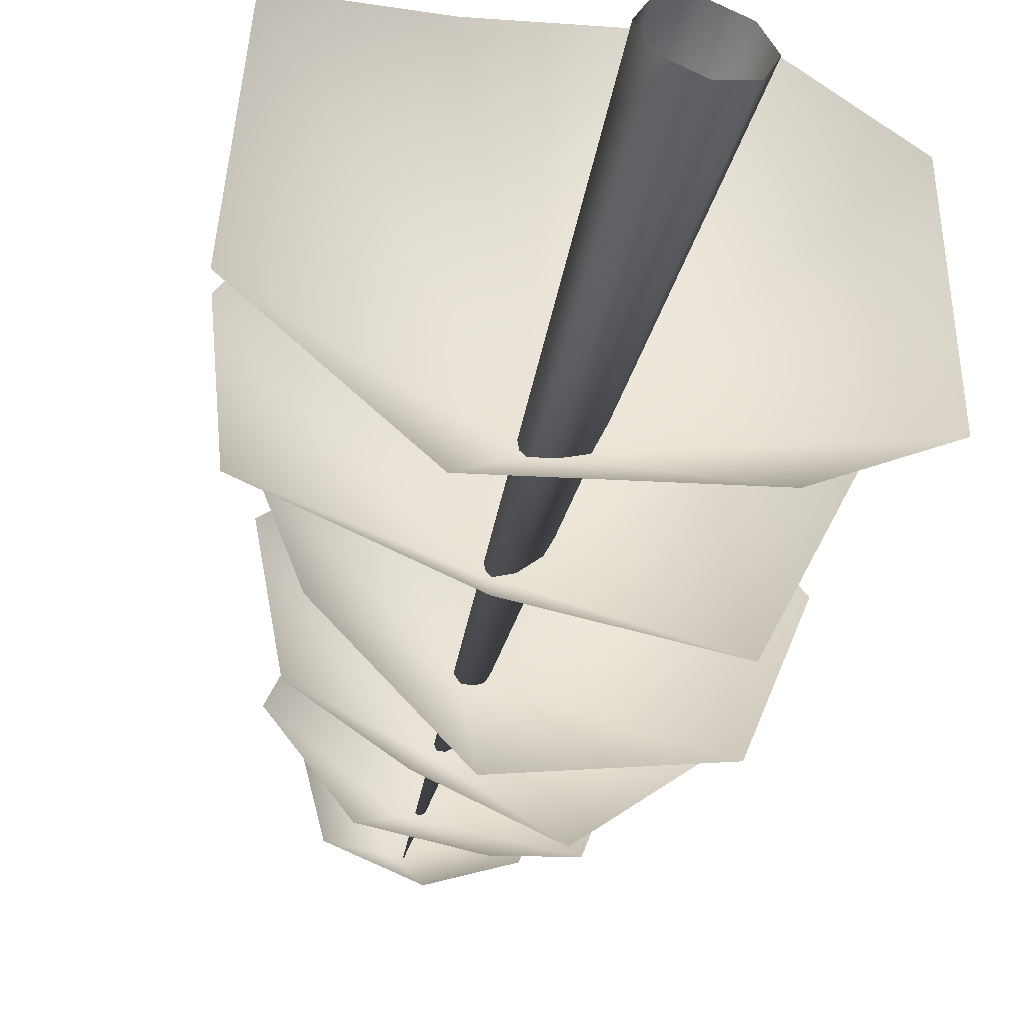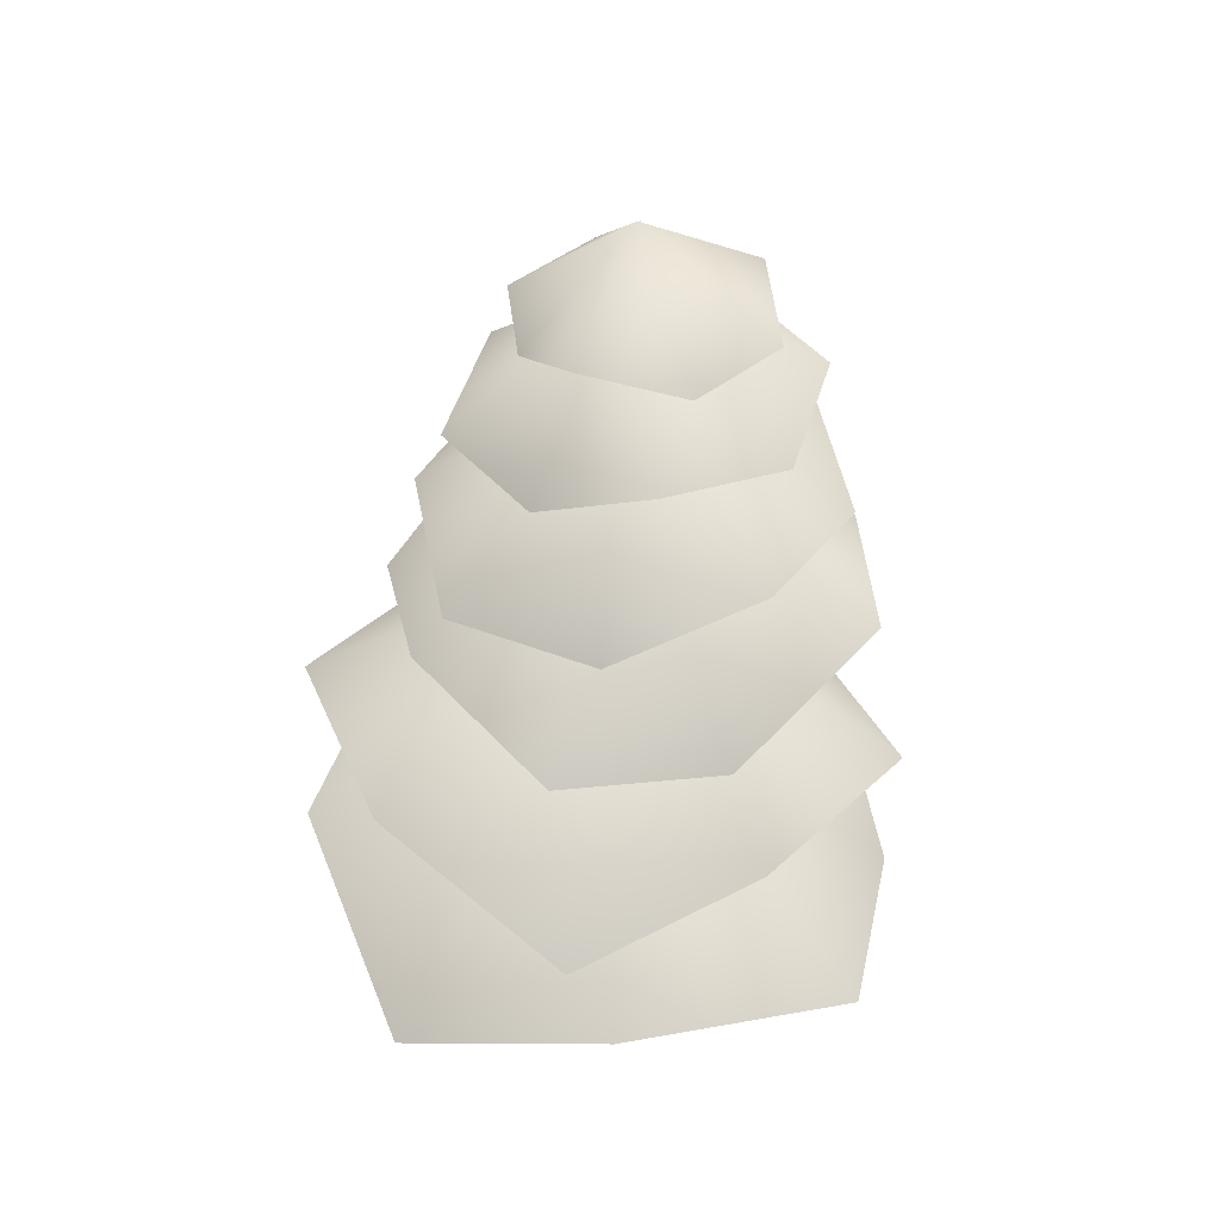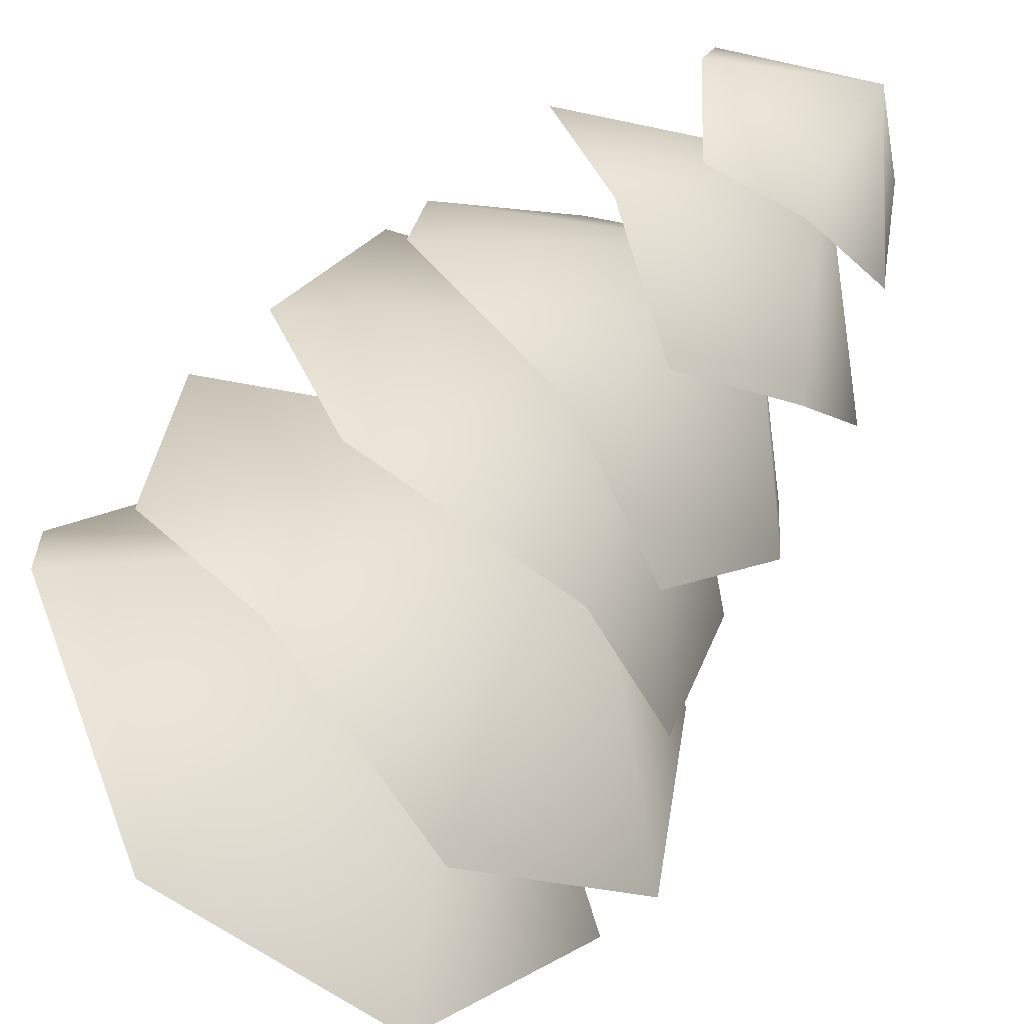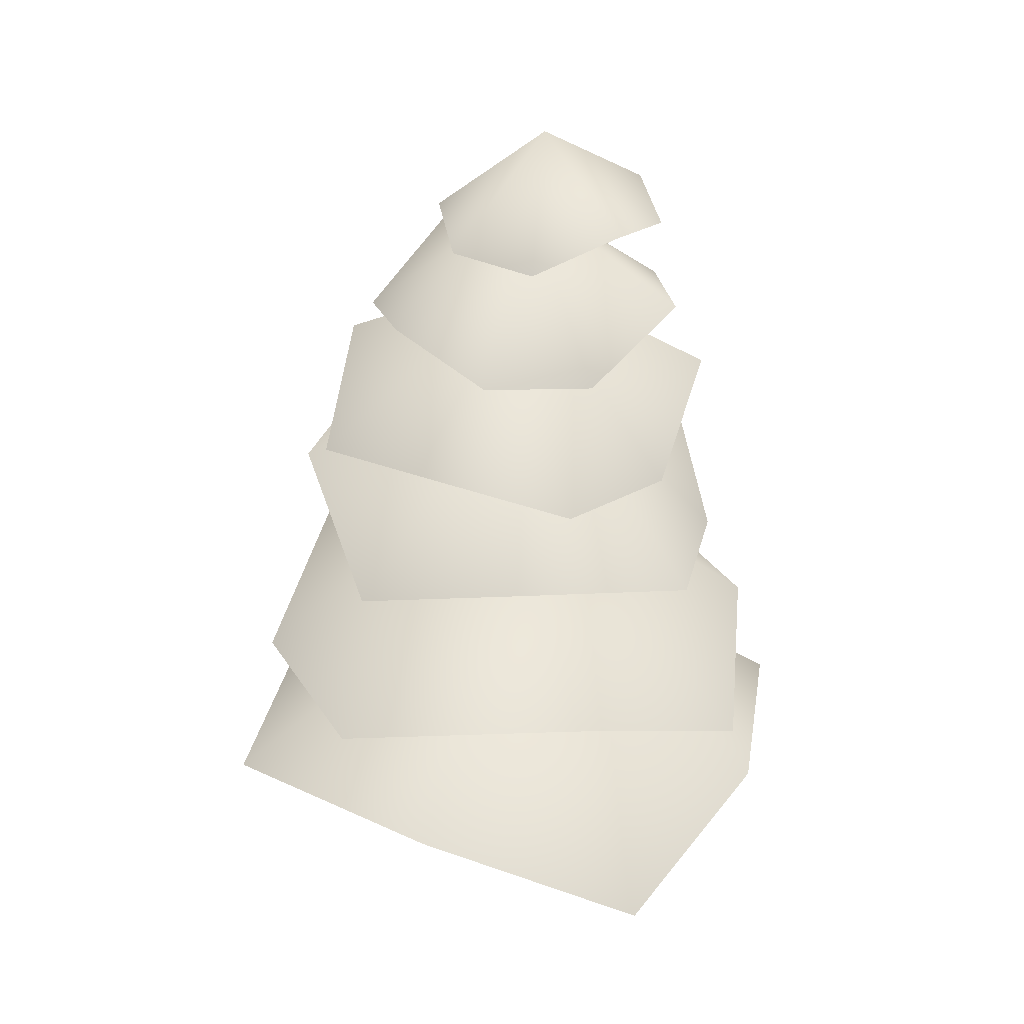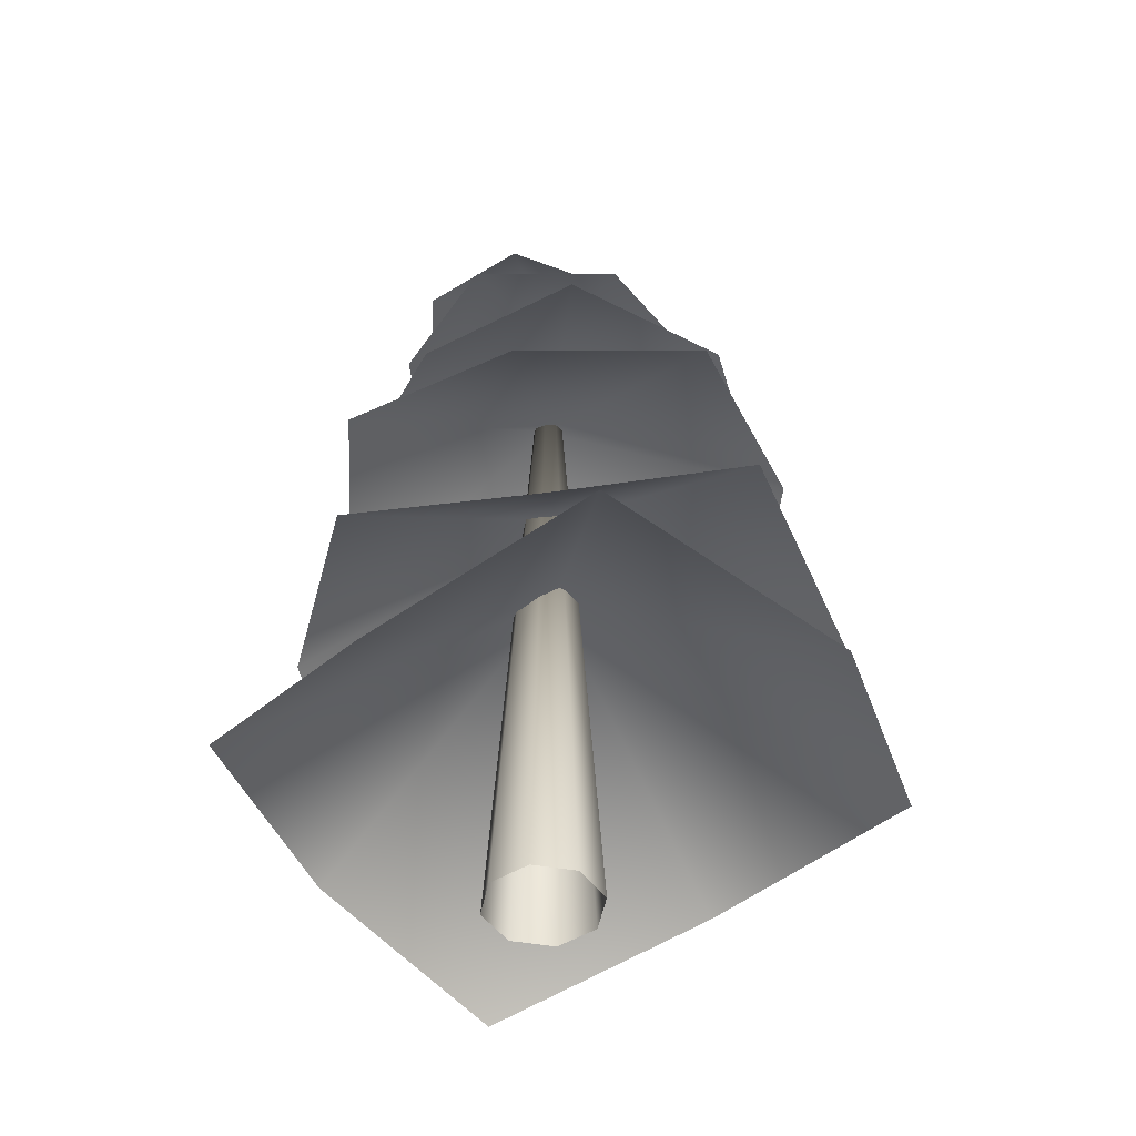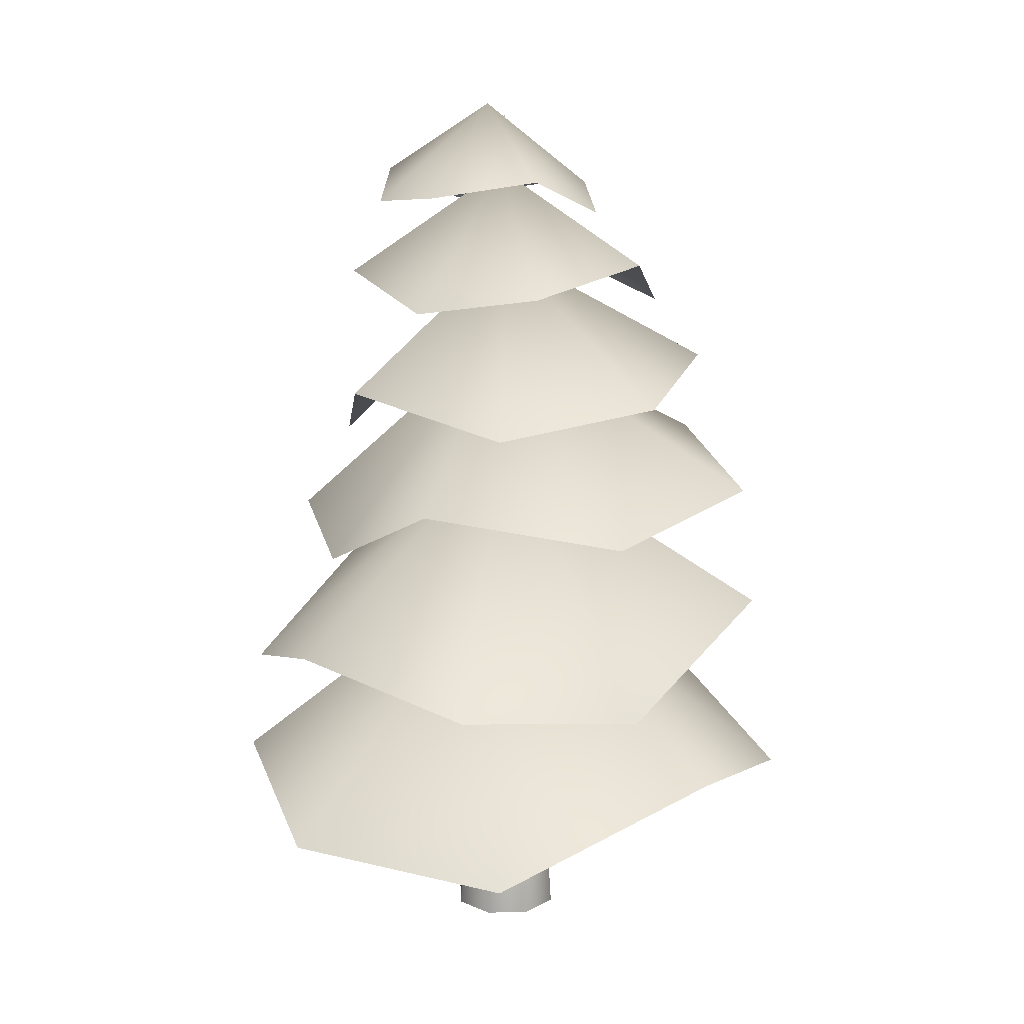
<metadata>
{"format":"obj","ext":"obj","renderer":"f3d","projection":"perspective","resolution":1024,"background":"white","views":[{"elev":-49.5,"azim":-15.5,"up":"+Z"},{"elev":42.6,"azim":-24.7,"up":"+Y"},{"elev":-58.7,"azim":140.7,"up":"+Z"},{"elev":33.2,"azim":-88.6,"up":"+Y"},{"elev":-47.9,"azim":101.7,"up":"+Y"},{"elev":15.3,"azim":64.9,"up":"+Y"}]}
</metadata>
<code>
v  0 1.971 -0
v  0.125 -0.0286 -0
v  0.0884 -0.0286 -0.0884
v  -0.0884 -0.0286 -0.0884
v  -0.125 -0.0286 -0
v  0.0884 -0.0286 0.0884
v  -0.0884 -0.0286 0.0884
v  0 -0.0286 -0.125
v  0 -0.0286 0.125
v  -0.0424 0.8747 -0.0066
v  0.2261 0.3127 -0.6548
v  -0.311 0.3739 -0.7206
v  -0.6893 0.4558 -0.2367
v  -0.6935 0.2379 0.2748
v  -0.3136 0.3734 0.5685
v  0.2261 0.3127 0.6416
v  0.5138 0.2411 0.2528
v  0.6071 0.4558 -0.2367
v  -0.0524 1.162 -0.0191
v  -0.1681 0.658 -0.6461
v  -0.6062 0.706 -0.4264
v  -0.65 0.7747 0.1279
v  -0.3948 0.5775 0.5136
v  0.0367 0.7051 0.5459
v  0.4805 0.6577 0.3305
v  0.5034 0.597 -0.1068
v  0.3264 0.7924 -0.5206
v  -0.0167 1.45 0.0075
v  0.54 1.035 -0.0405
v  0.4085 1.101 -0.4359
v  -0.057 1.155 -0.5398
v  -0.4117 0.9656 -0.3854
v  -0.4966 1.047 -0.0172
v  -0.3693 0.9812 0.3824
v  -0.0005 0.9334 0.4541
v  0.3681 1.117 0.3694
v  -0.0358 1.643 -0.0145
v  0.3925 1.278 0.1952
v  0.4716 1.336 -0.155
v  0.1743 1.389 -0.4381
v  -0.1582 1.23 -0.4825
v  -0.3835 1.301 -0.2478
v  -0.4677 1.243 0.1037
v  -0.2275 1.198 0.3202
v  0.0843 1.352 0.4221
v  -0.0313 1.837 -0.0048
v  0.18 1.544 0.3027
v  0.3703 1.589 0.0921
v  0.2752 1.634 -0.2176
v  0.0616 1.512 -0.3778
v  -0.1838 1.571 -0.3024
v  -0.3781 1.526 -0.0929
v  -0.2965 1.487 0.1488
v  -0.1195 1.605 0.3407
v  -0.0219 1.994 0.0339
v  -0.0344 1.777 0.3037
v  0.169 1.803 0.2593
v  0.2446 1.836 0.0352
v  0.182 1.751 -0.1513
v  0.0059 1.801 -0.2098
v  -0.1994 1.775 -0.1677
v  -0.2542 1.747 0.0103
v  -0.2268 1.83 0.2002
g TreePine
f 1 2 3
f 1 4 5
f 1 6 2
f 1 5 7
f 1 8 4
f 1 9 6
f 1 3 8
f 1 7 9
f 10 11 12
f 10 12 13
f 10 13 14
f 10 14 15
f 10 15 16
f 10 16 17
f 10 17 18
f 10 18 11
f 19 20 21
f 19 21 22
f 19 22 23
f 19 23 24
f 19 24 25
f 19 25 26
f 19 26 27
f 19 27 20
f 28 29 30
f 28 30 31
f 28 31 32
f 28 32 33
f 28 33 34
f 28 34 35
f 28 35 36
f 28 36 29
f 37 38 39
f 37 39 40
f 37 40 41
f 37 41 42
f 37 42 43
f 37 43 44
f 37 44 45
f 37 45 38
f 46 47 48
f 46 48 49
f 46 49 50
f 46 50 51
f 46 51 52
f 46 52 53
f 46 53 54
f 46 54 47
f 55 56 57
f 55 57 58
f 55 58 59
f 55 59 60
f 55 60 61
f 55 61 62
f 55 62 63
f 55 63 56

</code>
